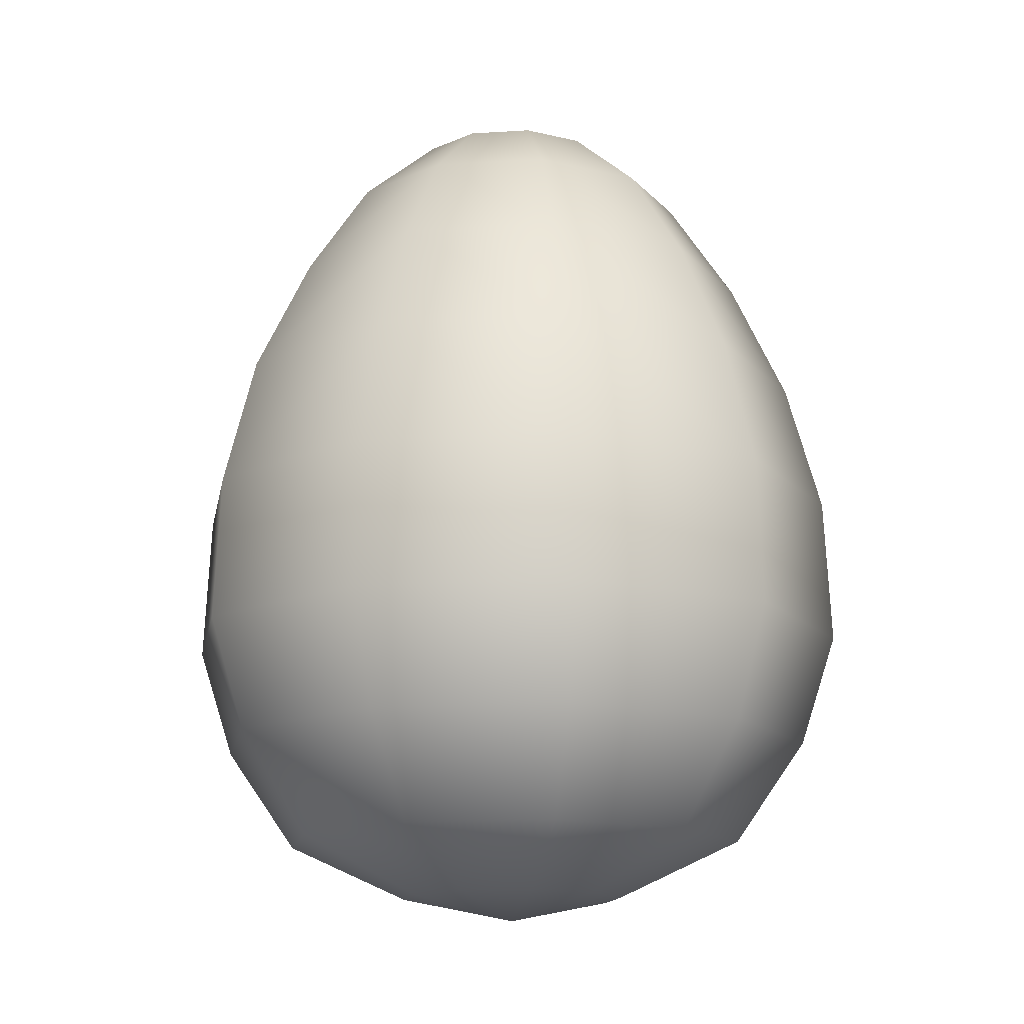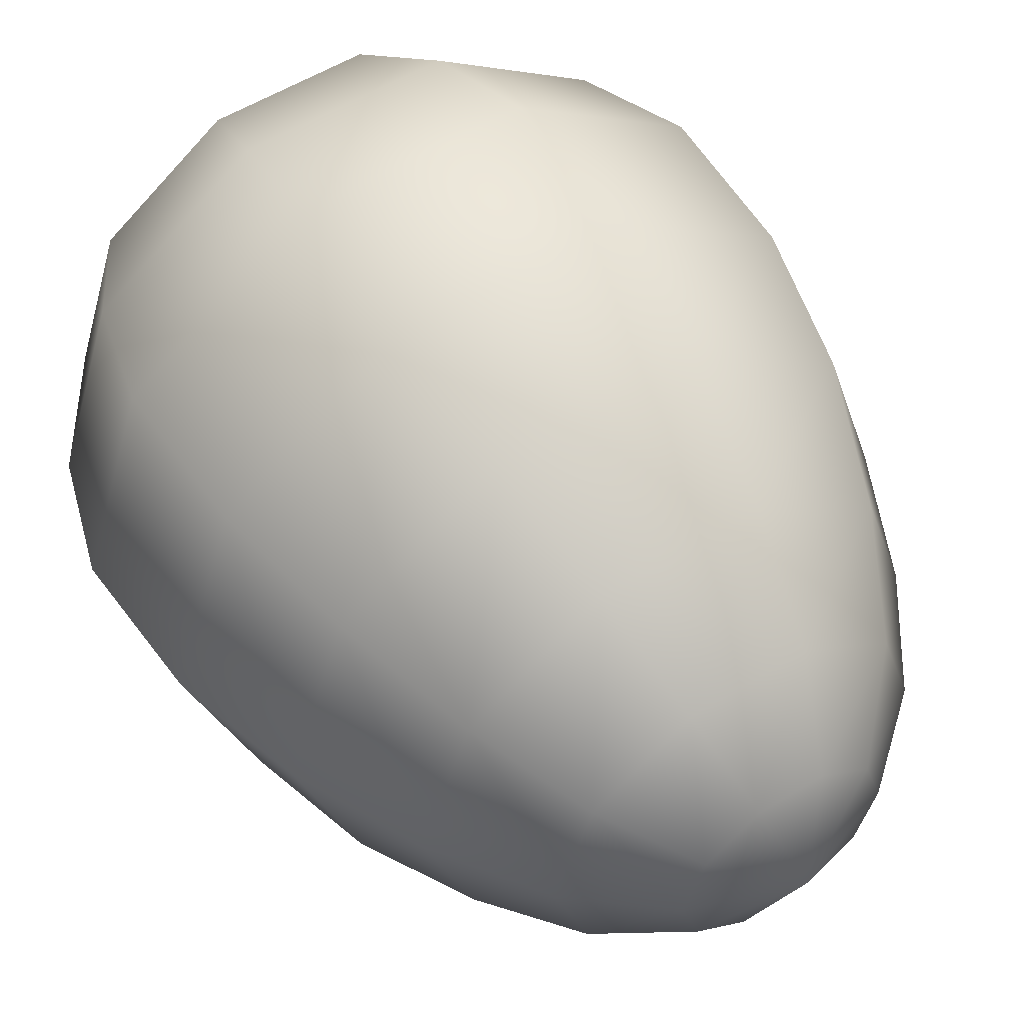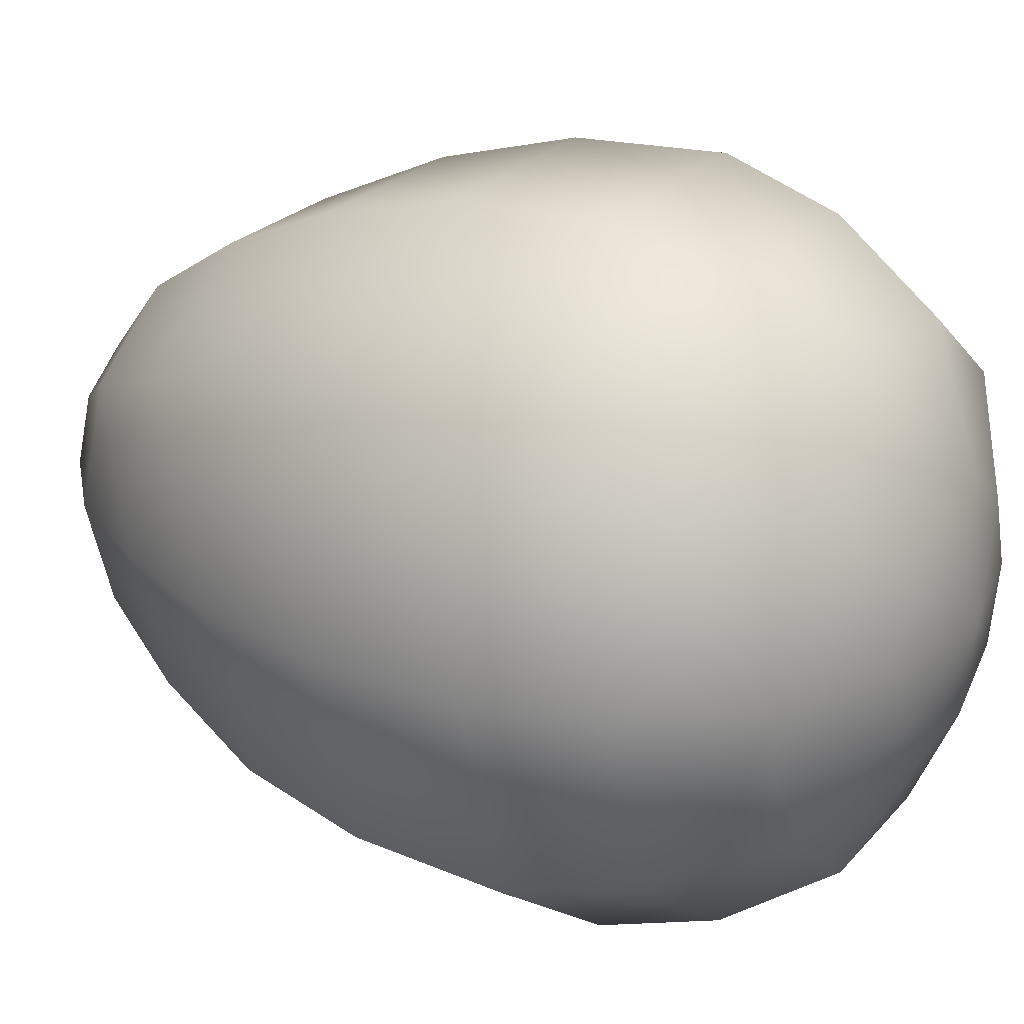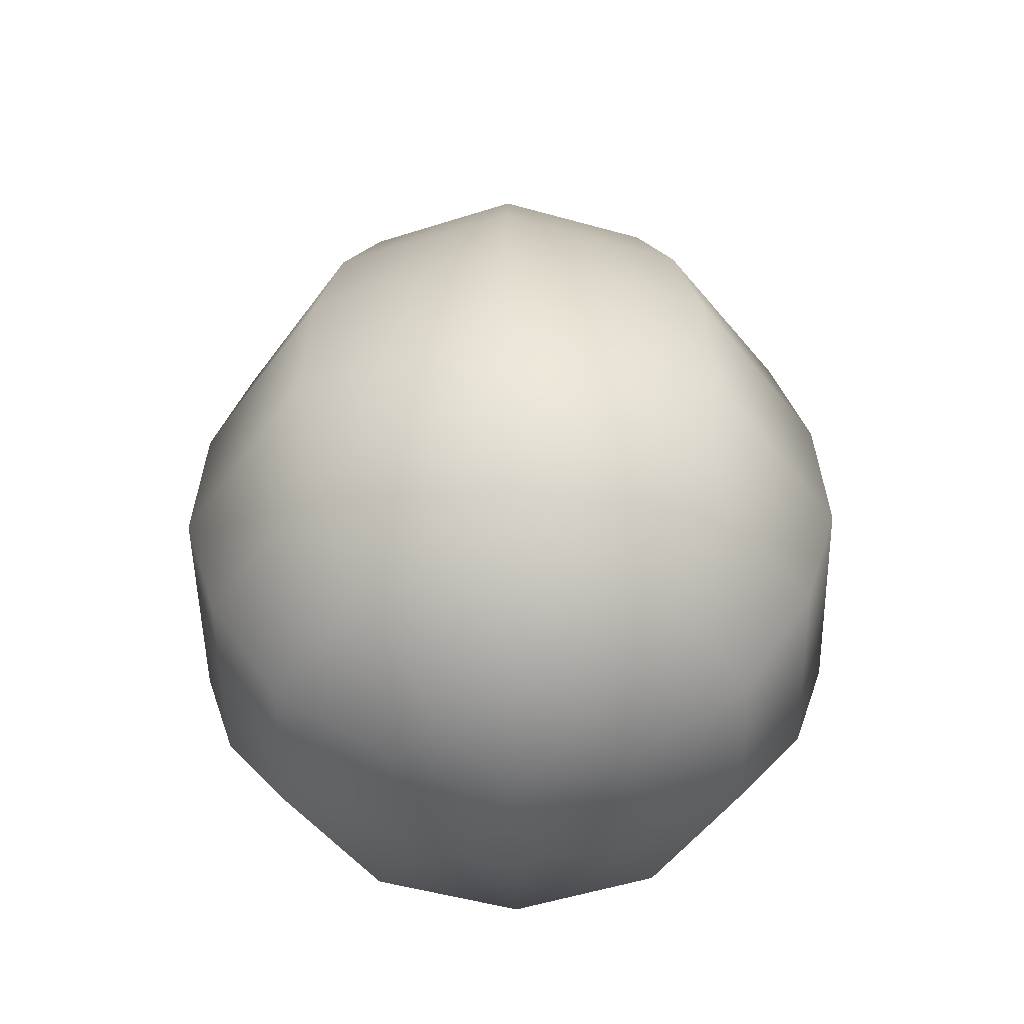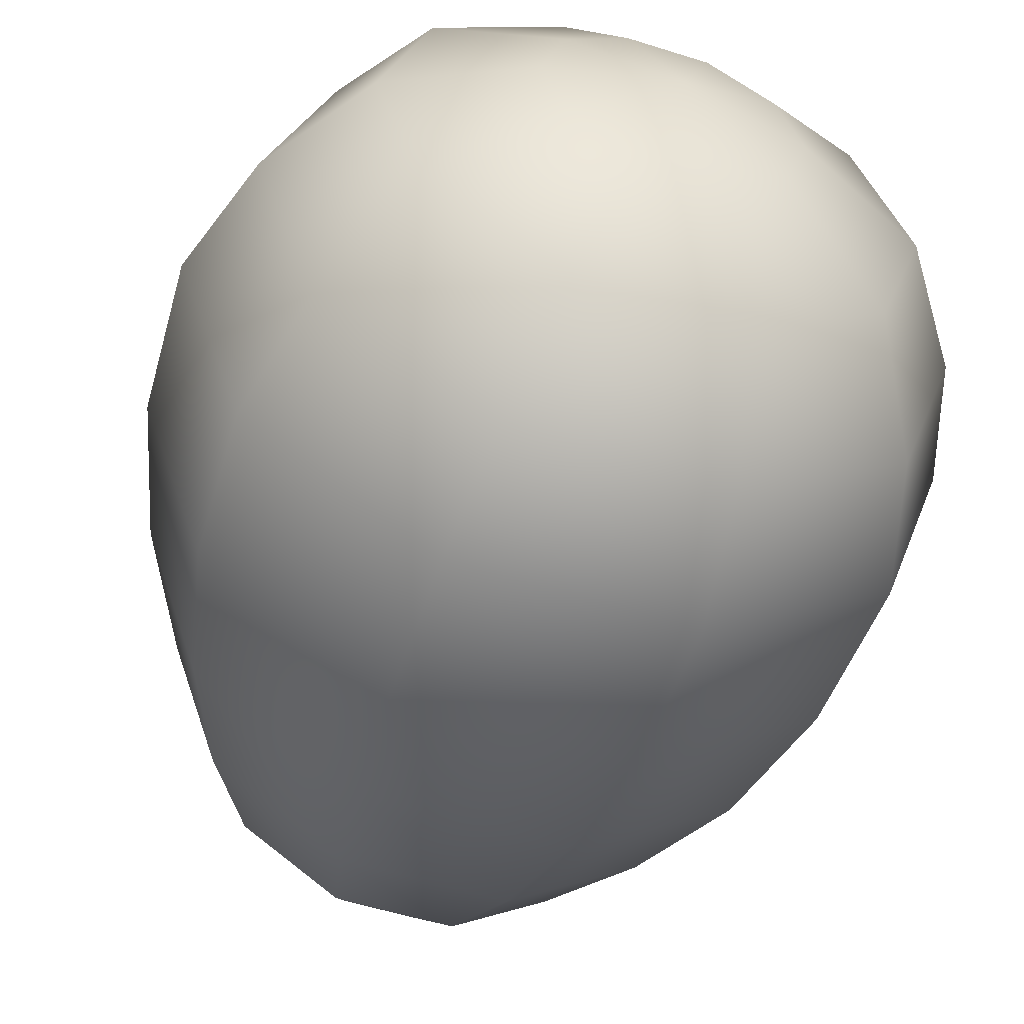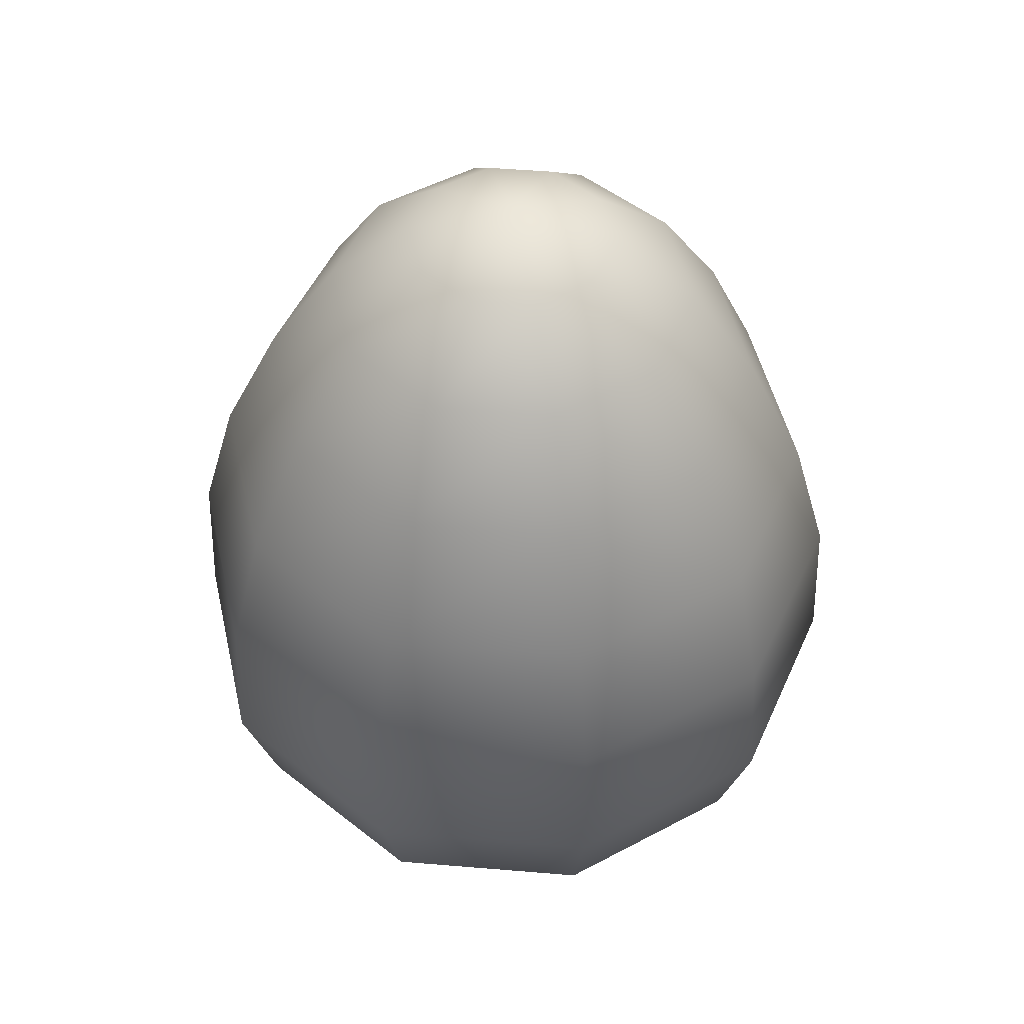
<metadata>
{"format":"obj","ext":"obj","renderer":"f3d","projection":"perspective","resolution":1024,"background":"white","views":[{"elev":-14.2,"azim":115.9,"up":"+Y"},{"elev":55.0,"azim":146.9,"up":"+Z"},{"elev":23.8,"azim":-60.1,"up":"+Z"},{"elev":-51.4,"azim":-16.9,"up":"+Y"},{"elev":-56.1,"azim":-18.4,"up":"+Z"},{"elev":49.1,"azim":77.3,"up":"+Y"}]}
</metadata>
<code>
o drg_egg_fixed_0
v 0.202 0.05318 -0.1467
v 0.07715 0.05318 -0.2374
v 0.4169 0.175 -0.3029
v 0.1593 0.175 -0.4901
v -0.07714 0.05318 -0.2374
v -0.1593 0.175 -0.4901
v -0.202 0.05318 -0.1467
v -0.4169 0.175 -0.3029
v -0.2496 0.05318 0
v -0.5154 0.175 0
v -0.4169 0.175 0.3029
v -0.202 0.05318 0.1467
v -0.1593 0.175 0.4901
v -0.07714 0.05318 0.2374
v 0.1593 0.175 0.4901
v 0.07715 0.05318 0.2374
v 0.4169 0.175 0.3029
v 0.202 0.05318 0.1467
v 0.5153 0.175 0
v 0.2497 0.05318 0
v -0.5413 0.3965 -0.3933
v -0.2068 0.3958 -0.6364
v -0.6691 0.3955 0
v -0.5413 0.3958 0.3933
v 0.2068 0.3958 0.6364
v -0.2068 0.3958 0.6364
v 0.6691 0.3958 0
v 0.5413 0.3958 0.3933
v 0.5413 0.3958 -0.3933
v 0.2068 0.3958 -0.6364
v 0.6041 0.6373 -0.4389
v 0.2307 0.6373 -0.7101
v -0.2307 0.6373 -0.7101
v -0.6041 0.6382 -0.4389
v -0.7467 0.6373 0
v -0.6041 0.6373 0.4389
v -0.2307 0.6373 0.7101
v 0.2307 0.6373 0.7101
v 0.6041 0.6373 0.4389
v 0.7467 0.6373 0
v -0.5915 0.9539 -0.4236
v -0.2259 0.9539 -0.6953
v -0.7311 0.954 0
v -0.5915 0.9539 0.4297
v 0.2259 0.9539 0.6953
v -0.2259 0.9539 0.6953
v 0.7311 0.9539 0
v 0.5915 0.9539 0.4297
v 0.5915 0.9538 -0.4236
v 0.2259 0.9539 -0.6953
v 0.5289 1.234 -0.3904
v 0.202 1.234 -0.6217
v -0.202 1.234 -0.6217
v -0.5289 1.234 -0.3904
v -0.6537 1.233 0
v -0.5289 1.234 0.3904
v -0.202 1.234 0.6217
v 0.202 1.234 0.6217
v 0.5289 1.234 0.3904
v 0.6537 1.234 0
v -0.4314 1.489 -0.3134
v -0.1648 1.489 -0.5071
v -0.5332 1.489 0
v -0.4314 1.489 0.3134
v 0.1648 1.489 0.5071
v -0.1648 1.489 0.5071
v 0.5332 1.489 0
v 0.4314 1.489 0.3134
v 0.4314 1.489 -0.3134
v 0.1648 1.489 -0.5071
v 0.3159 1.702 -0.2295
v 0.1206 1.702 -0.3713
v -0.1206 1.702 -0.3713
v -0.3159 1.702 -0.2295
v -0.3904 1.702 0
v -0.3159 1.702 0.2295
v -0.1206 1.702 0.3713
v 0.1206 1.702 0.3713
v 0.3159 1.702 0.2295
v 0.3904 1.702 0
v -0.1755 1.848 -0.1275
v -0.06703 1.848 -0.2063
v -0.2169 1.848 0
v -0.1755 1.848 0.1275
v 0.06703 1.848 0.2063
v -0.06703 1.848 0.2063
v 0.2169 1.848 0
v 0.1755 1.848 0.1275
v 0.1755 1.848 -0.1275
v 0.06703 1.848 -0.2063
v -2e-06 1.924 0
v -2e-06 0.002414 0
f 1 2 3
f 4 3 2
f 2 5 4
f 6 4 5
f 5 7 6
f 8 6 7
f 7 9 8
f 10 8 9
f 10 9 11
f 12 11 9
f 11 12 13
f 14 13 12
f 13 14 15
f 16 15 14
f 15 16 17
f 18 17 16
f 17 18 19
f 20 19 18
f 20 1 19
f 3 19 1
f 8 10 21
f 21 22 8
f 23 21 10
f 11 24 10
f 23 10 24
f 15 25 13
f 26 13 25
f 24 11 26
f 13 26 11
f 19 27 17
f 19 3 27
f 28 17 27
f 25 15 28
f 17 28 15
f 29 27 3
f 3 4 29
f 30 29 4
f 4 6 30
f 22 30 6
f 6 8 22
f 29 30 31
f 32 31 30
f 30 22 32
f 33 32 22
f 22 21 33
f 34 33 21
f 21 23 34
f 35 34 23
f 35 23 36
f 24 36 23
f 36 24 37
f 26 37 24
f 37 26 38
f 25 38 26
f 38 25 39
f 28 39 25
f 39 28 40
f 27 40 28
f 27 29 40
f 31 40 29
f 34 35 41
f 41 42 34
f 43 41 35
f 36 44 35
f 43 35 44
f 38 45 37
f 46 37 45
f 44 36 46
f 37 46 36
f 40 47 39
f 40 31 47
f 48 39 47
f 45 38 48
f 39 48 38
f 49 47 31
f 31 32 49
f 50 49 32
f 32 33 50
f 42 50 33
f 33 34 42
f 49 50 51
f 52 51 50
f 50 42 52
f 53 52 42
f 42 41 53
f 54 53 41
f 41 43 54
f 55 54 43
f 55 43 56
f 44 56 43
f 56 44 57
f 46 57 44
f 57 46 58
f 45 58 46
f 58 45 59
f 48 59 45
f 59 48 60
f 47 60 48
f 47 49 60
f 51 60 49
f 54 55 61
f 61 62 54
f 63 61 55
f 56 64 55
f 63 55 64
f 58 65 57
f 66 57 65
f 64 56 66
f 57 66 56
f 60 67 59
f 60 51 67
f 68 59 67
f 65 58 68
f 59 68 58
f 69 67 51
f 51 52 69
f 70 69 52
f 52 53 70
f 62 70 53
f 53 54 62
f 69 70 71
f 72 71 70
f 70 62 72
f 73 72 62
f 62 61 73
f 74 73 61
f 61 63 74
f 75 74 63
f 75 63 76
f 64 76 63
f 76 64 77
f 66 77 64
f 77 66 78
f 65 78 66
f 78 65 79
f 68 79 65
f 79 68 80
f 67 80 68
f 67 69 80
f 71 80 69
f 74 75 81
f 81 82 74
f 83 81 75
f 76 84 75
f 83 75 84
f 78 85 77
f 86 77 85
f 84 76 86
f 77 86 76
f 80 87 79
f 80 71 87
f 88 79 87
f 85 78 88
f 79 88 78
f 89 87 71
f 71 72 89
f 90 89 72
f 72 73 90
f 82 90 73
f 73 74 82
f 90 91 89
f 86 91 84
f 85 91 86
f 88 91 85
f 87 91 88
f 89 91 87
f 82 91 90
f 81 91 82
f 83 91 81
f 84 91 83
f 1 92 2
f 2 92 5
f 5 92 7
f 7 92 9
f 9 92 12
f 12 92 14
f 14 92 16
f 16 92 18
f 18 92 20
f 20 92 1

</code>
